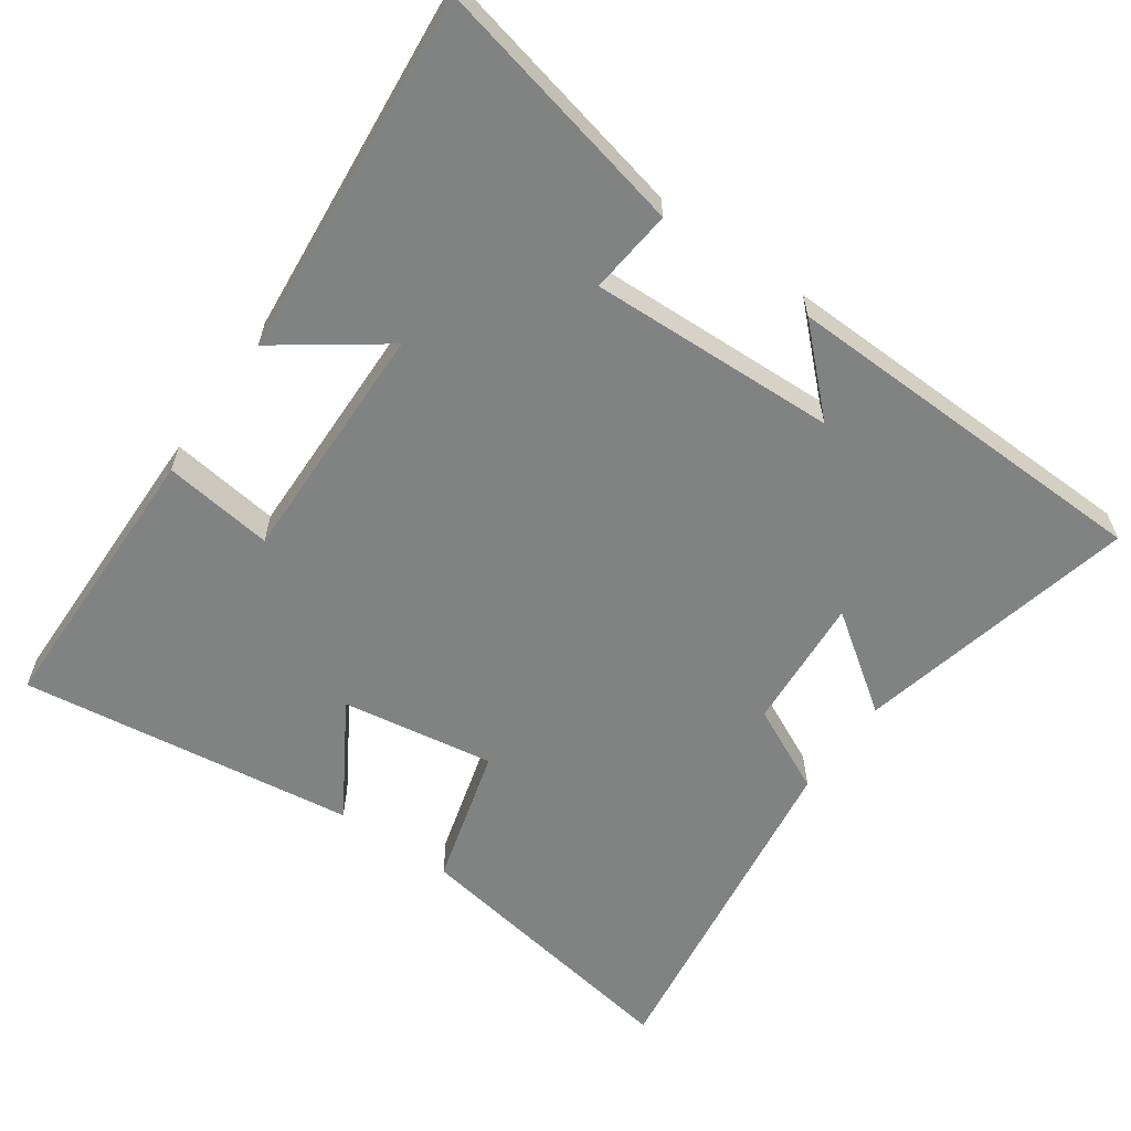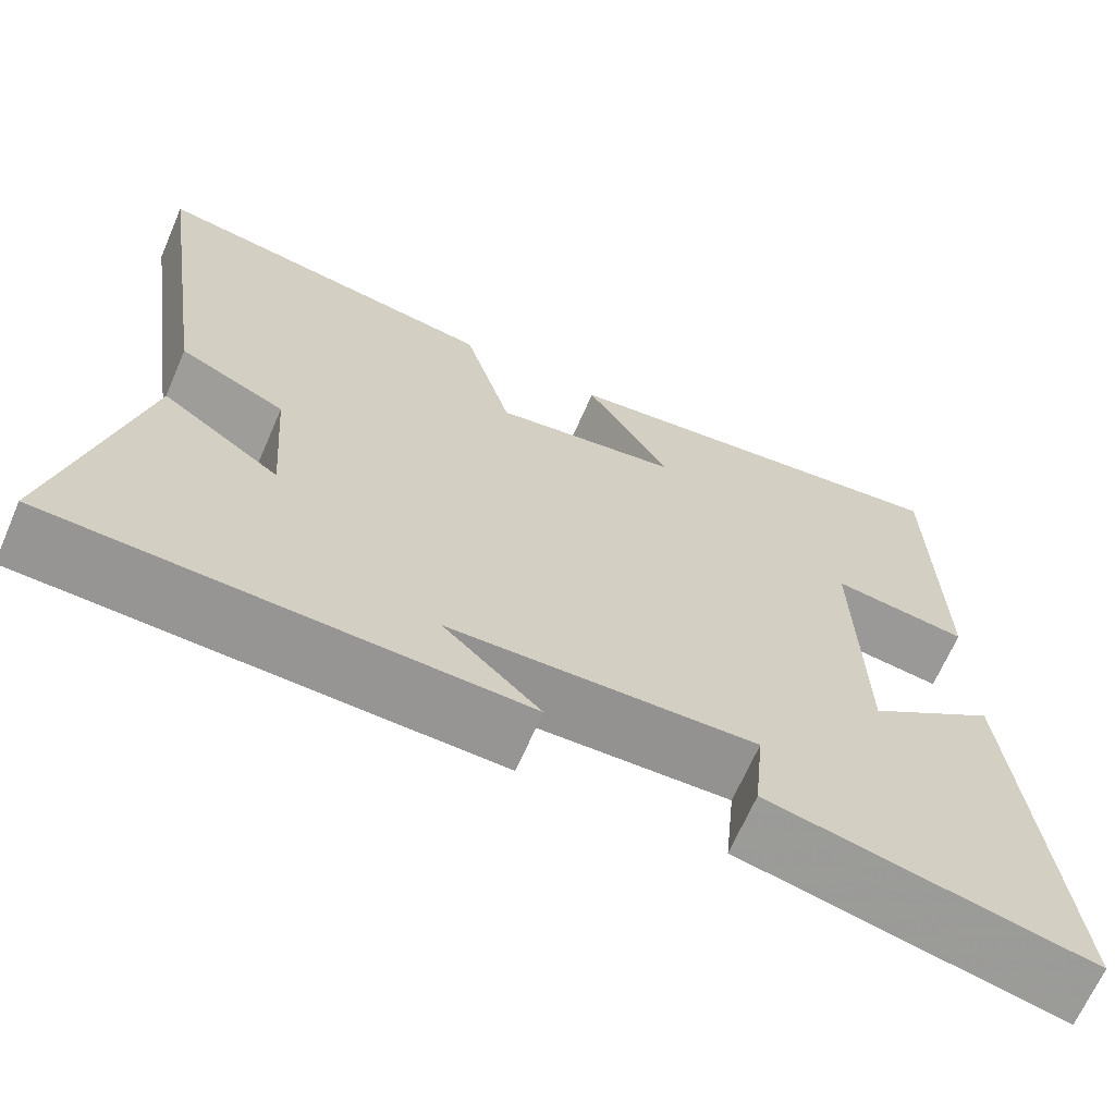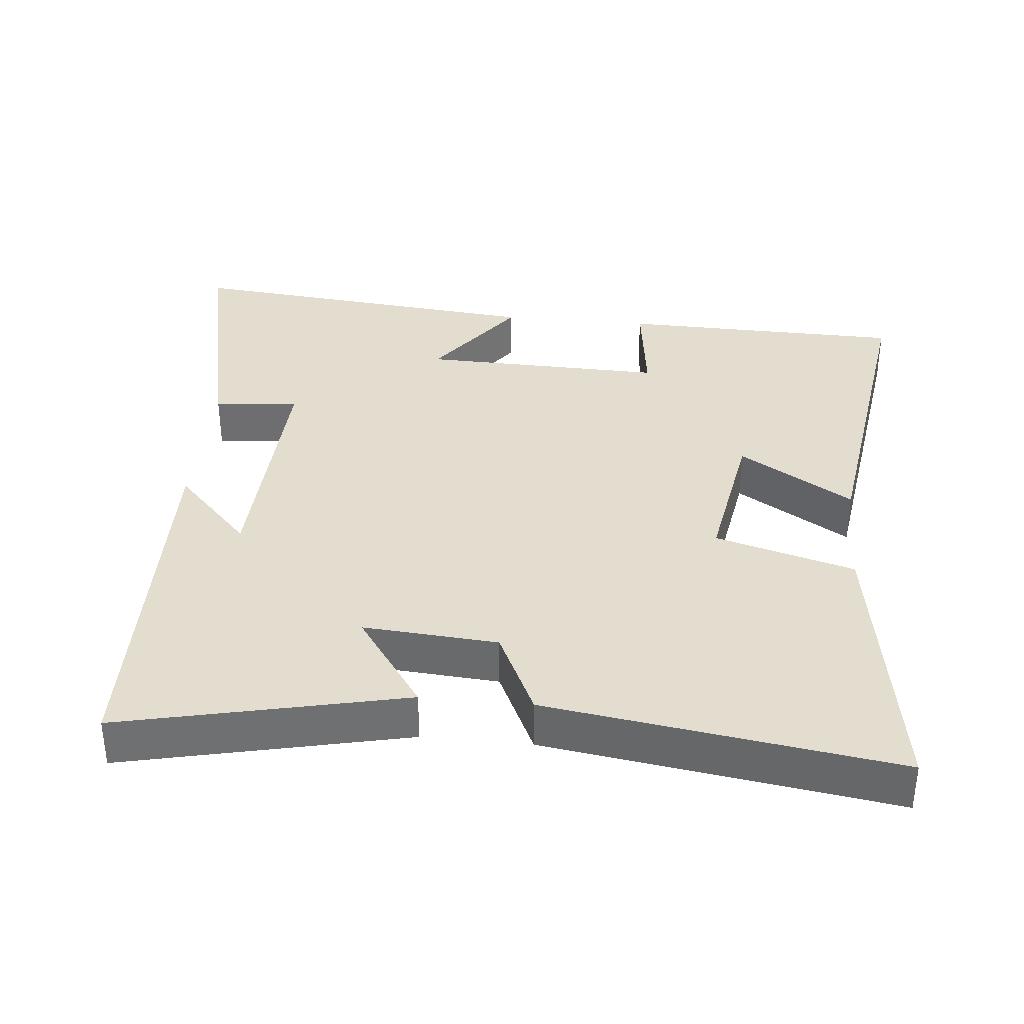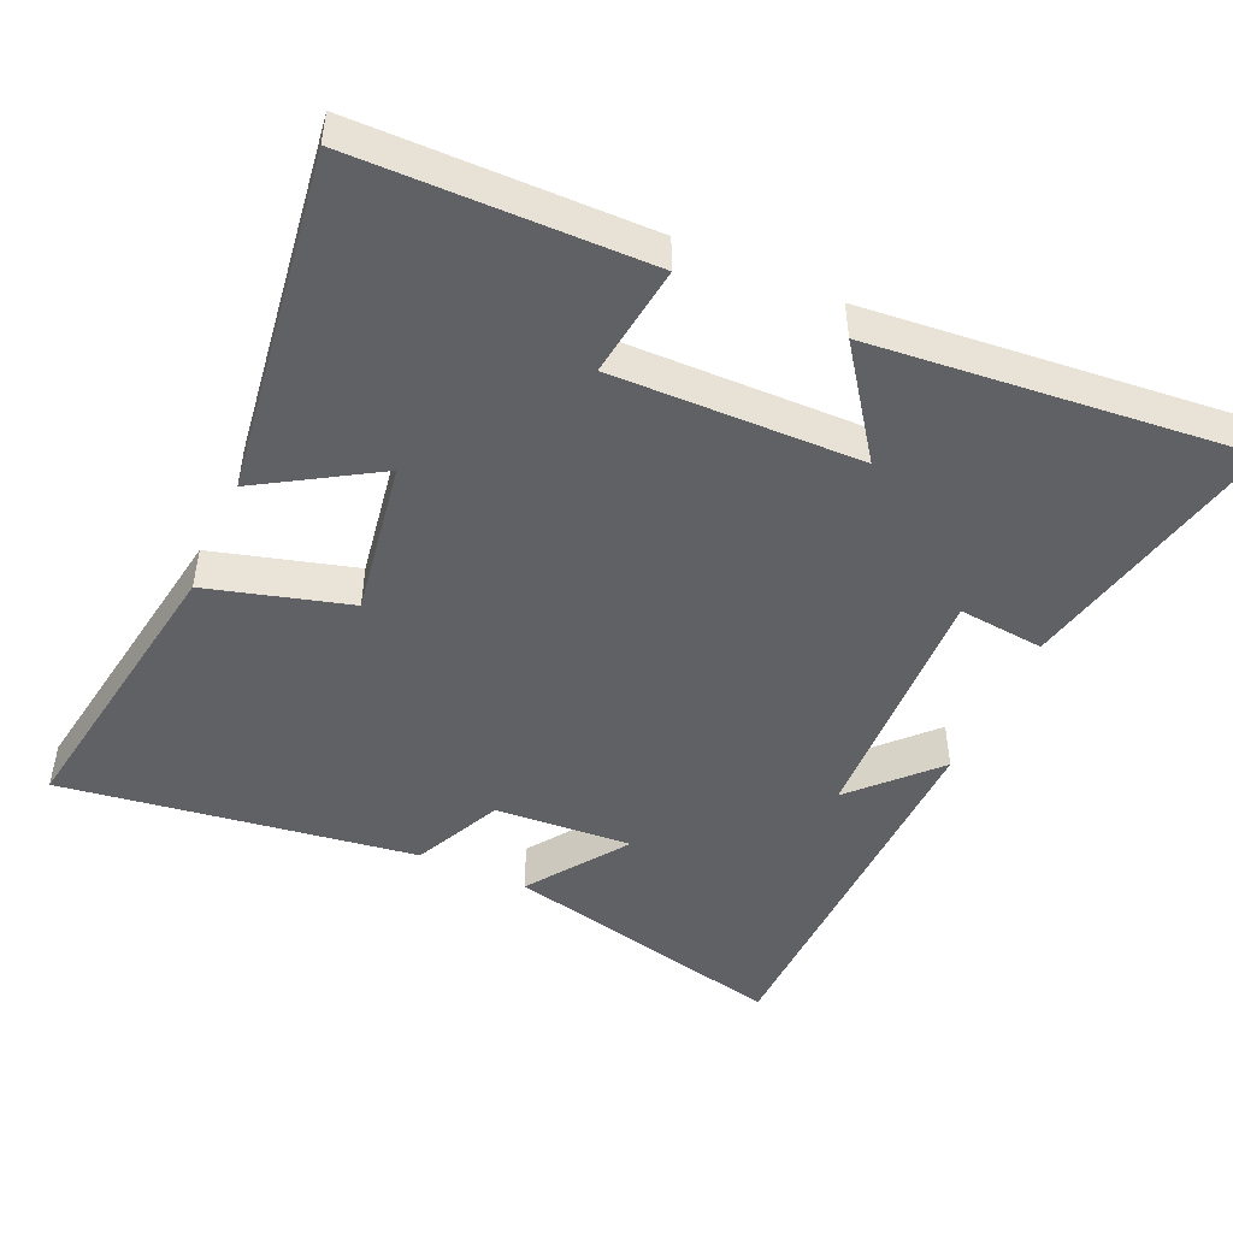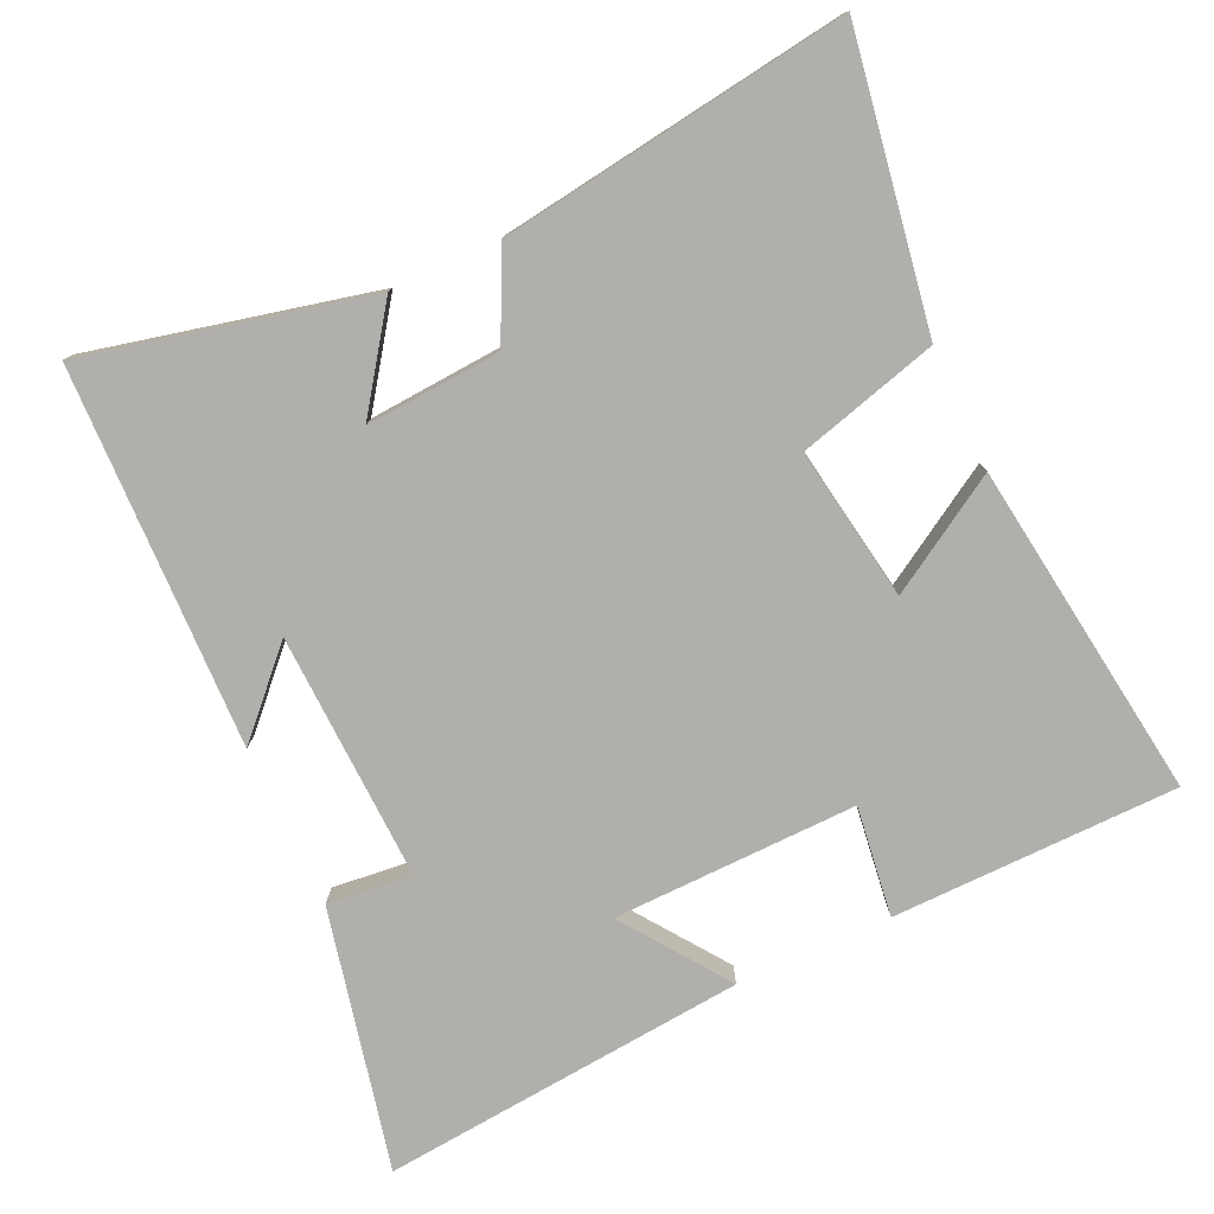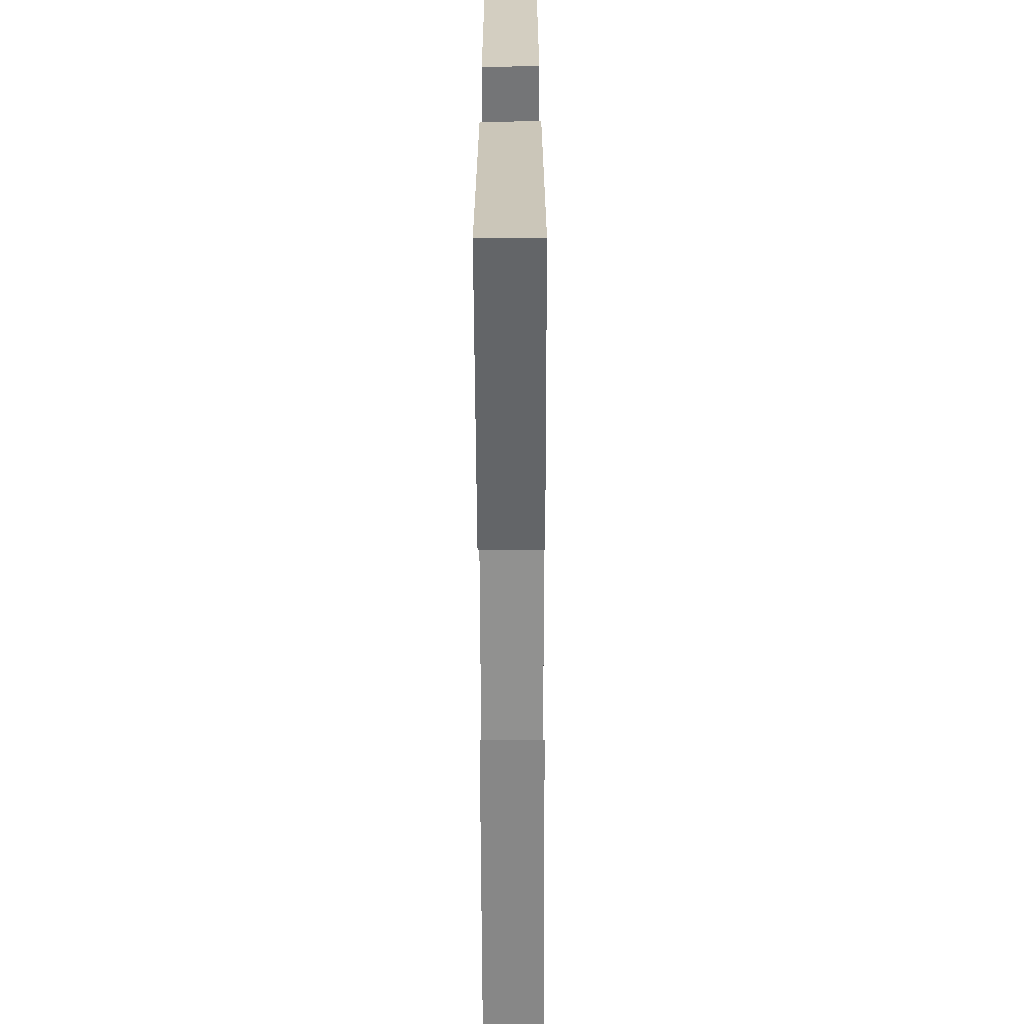
<metadata>
{"format":"obj","ext":"obj","renderer":"f3d","projection":"perspective","resolution":1024,"background":"white","views":[{"elev":-60.6,"azim":144.7,"up":"+Y"},{"elev":-67.2,"azim":-23.5,"up":"+Z"},{"elev":35.6,"azim":-84.3,"up":"+Y"},{"elev":-47.9,"azim":65.8,"up":"+Y"},{"elev":-78.2,"azim":-65.4,"up":"+Y"},{"elev":-63.7,"azim":90.2,"up":"+Z"}]}
</metadata>
<code>
v -0.592 0.07 -0.487
v -0.5 0.07 -0.084
v -0.362 0.07 -0.181
v -0.376 0.07 0.011
v -0.5 0.07 0.07
v -0.572 0.07 0.566
v -0.161 0.07 0.5
v -0.105 0.07 0.301
v 0.113 0.07 0.337
v 0.013 0.07 0.5
v 0.493 0.07 0.567
v 0.5 0.07 0.16
v 0.343 0.07 0.18
v 0.351 0.07 -0.168
v 0.5 0.07 -0.06
v 0.55 0.07 -0.581
v 0.179 0.07 -0.5
v 0.191 0.07 -0.379
v -0.163 0.07 -0.393
v -0.051 0.07 -0.5
v -0.592 0 -0.487
v -0.5 0 -0.084
v -0.362 0 -0.181
v -0.376 0 0.011
v -0.5 0 0.07
v -0.572 0 0.566
v -0.161 0 0.5
v -0.105 0 0.301
v 0.113 0 0.337
v 0.013 0 0.5
v 0.493 0 0.567
v 0.5 0 0.16
v 0.343 0 0.18
v 0.351 0 -0.168
v 0.5 0 -0.06
v 0.55 0 -0.581
v 0.179 0 -0.5
v 0.191 0 -0.379
v -0.163 0 -0.393
v -0.051 0 -0.5
f 19 20 1 2
f 15 16 17 18
f 14 15 18
f 13 14 18 19
f 10 11 12 13
f 9 10 13
f 8 9 13 19
f 4 5 6 7
f 3 4 7 8
f 19 2 3
f 3 8 19
f 22 21 40 39
f 38 37 36 35
f 38 35 34
f 39 38 34 33
f 33 32 31 30
f 33 30 29
f 39 33 29 28
f 27 26 25 24
f 28 27 24 23
f 23 22 39
f 39 28 23
f 1 21 22 2
f 2 22 23 3
f 3 23 24 4
f 4 24 25 5
f 5 25 26 6
f 6 26 27 7
f 7 27 28 8
f 8 28 29 9
f 9 29 30 10
f 10 30 31 11
f 11 31 32 12
f 12 32 33 13
f 13 33 34 14
f 14 34 35 15
f 15 35 36 16
f 16 36 37 17
f 17 37 38 18
f 18 38 39 19
f 19 39 40 20
f 20 40 21 1

</code>
